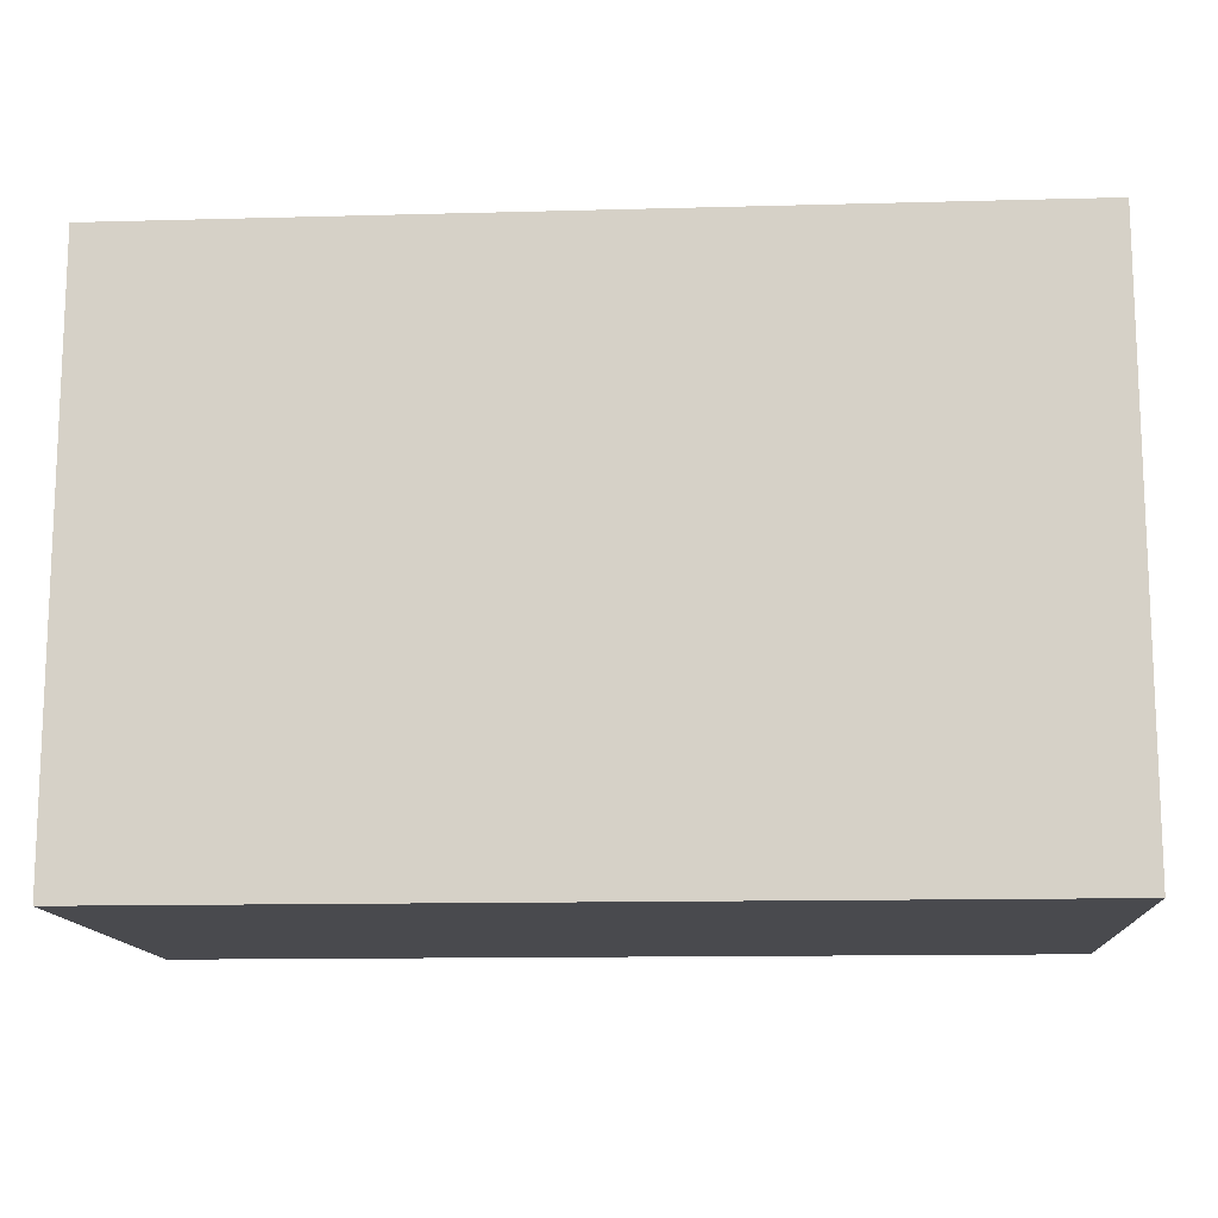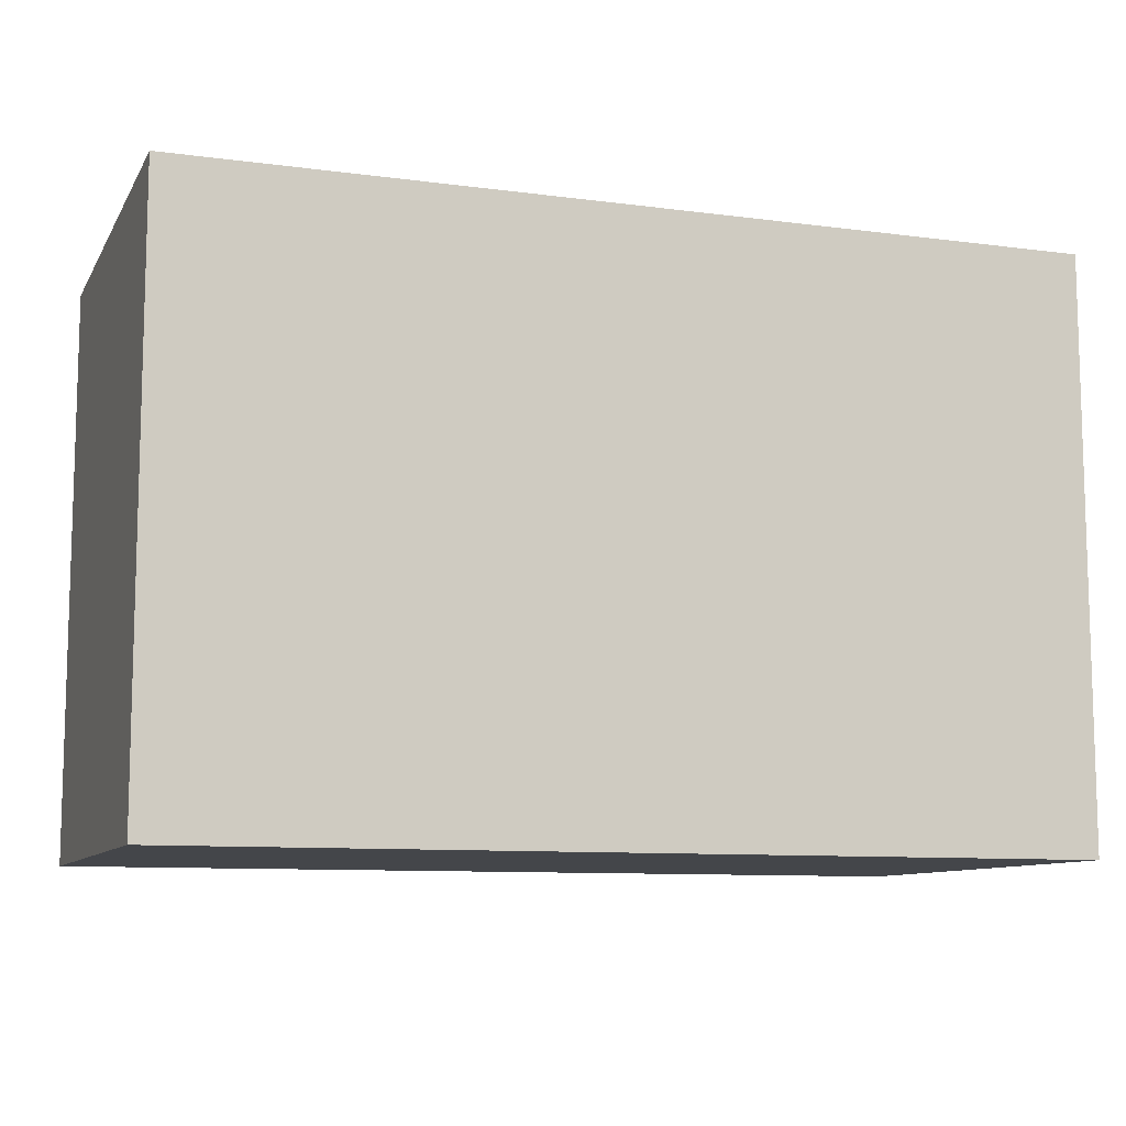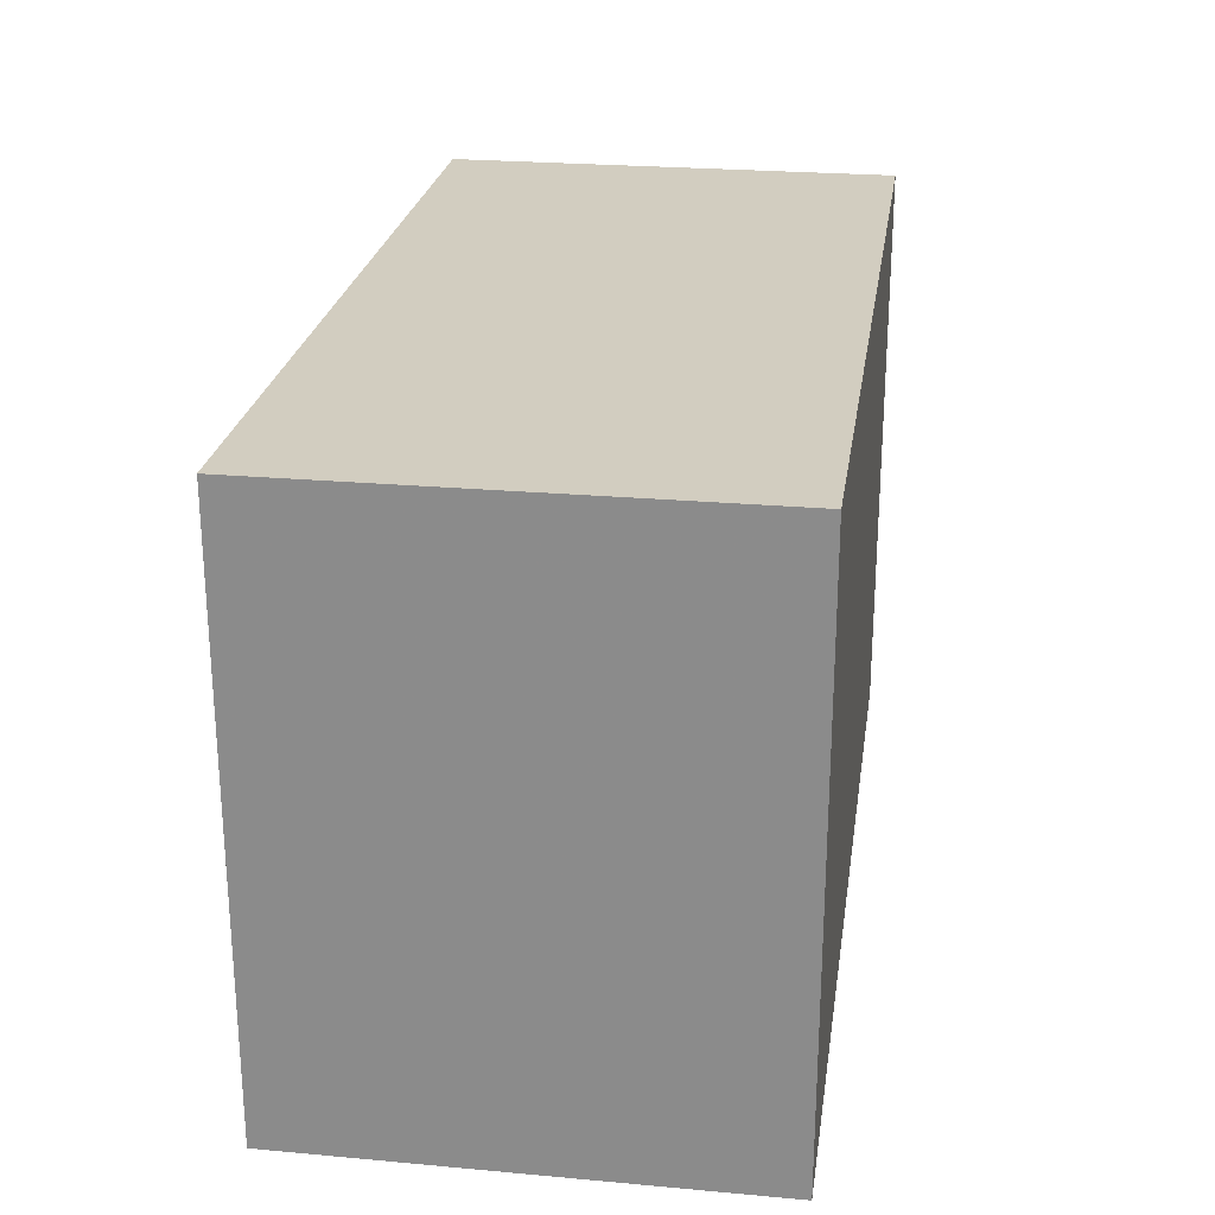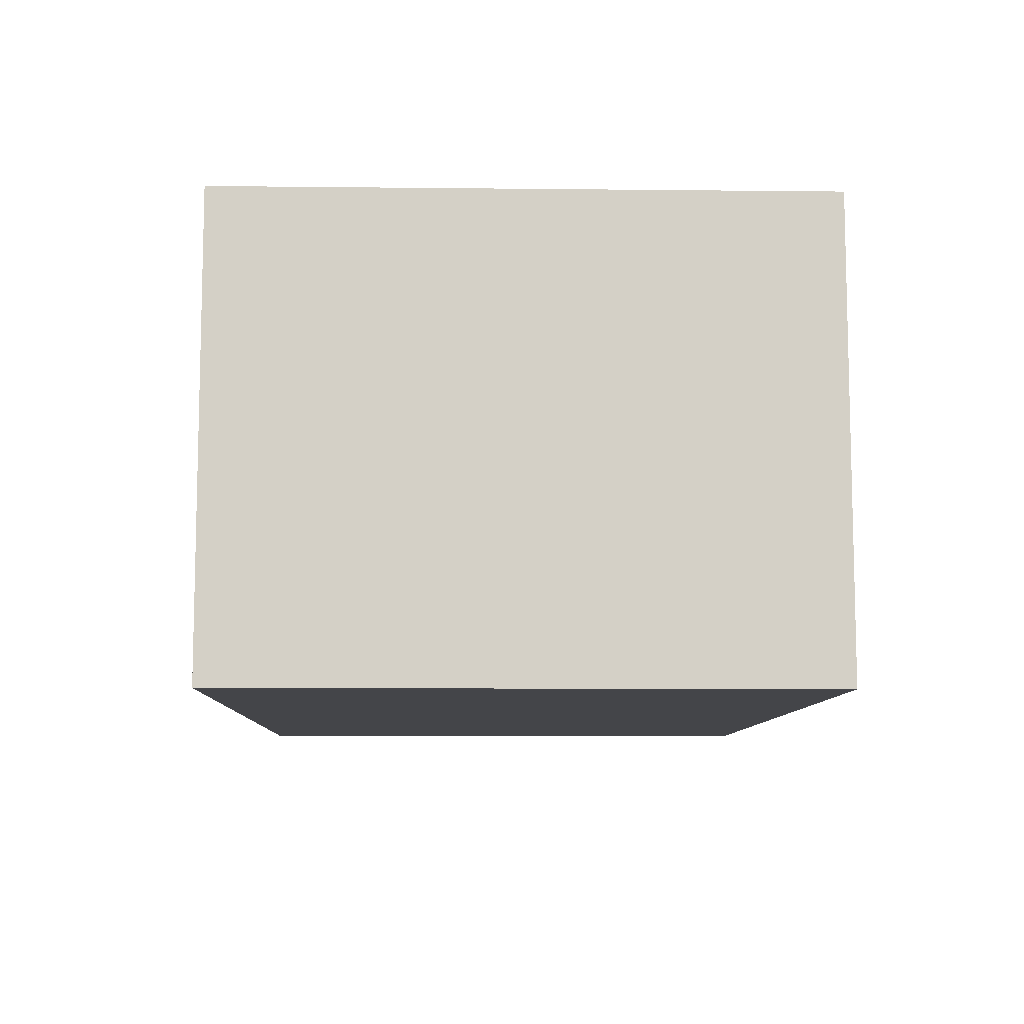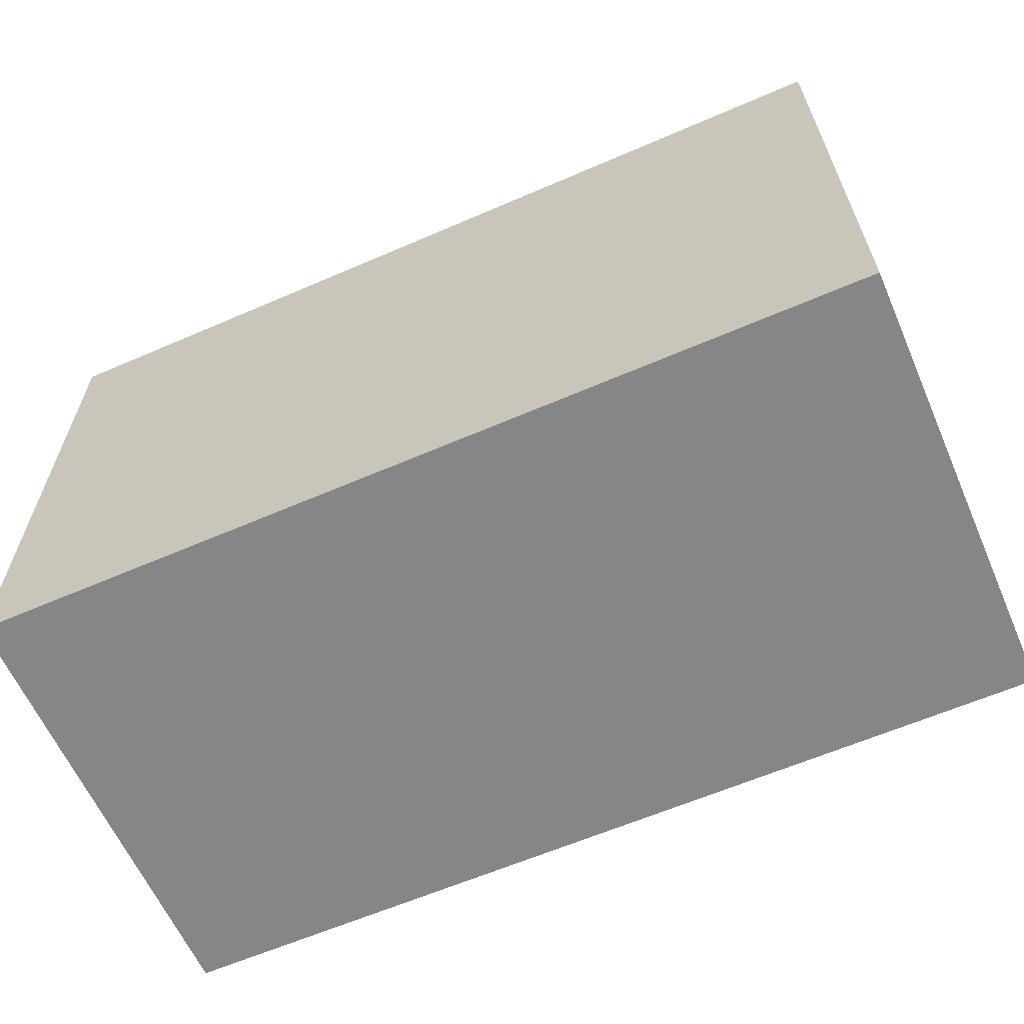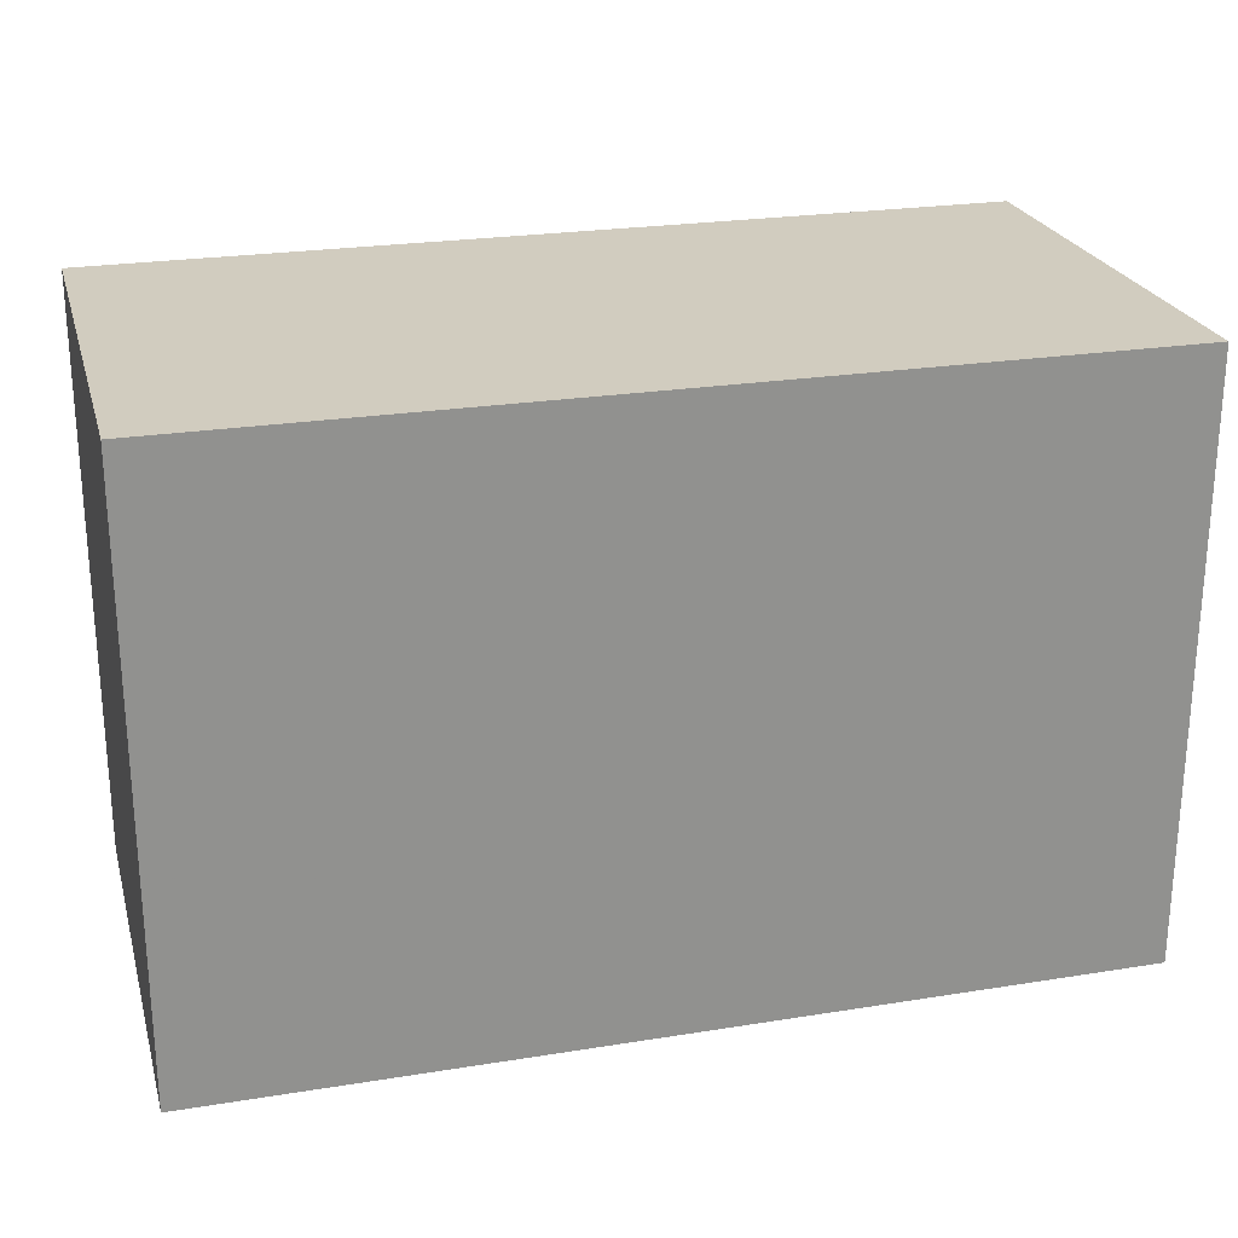
<metadata>
{"format":"obj","ext":"obj","renderer":"f3d","projection":"perspective","resolution":1024,"background":"white","views":[{"elev":-13.4,"azim":3.5,"up":"+Y"},{"elev":-9.8,"azim":-18.9,"up":"+Y"},{"elev":24.6,"azim":-81.6,"up":"+Y"},{"elev":-9.0,"azim":-91.6,"up":"+Z"},{"elev":-62.2,"azim":23.7,"up":"+Y"},{"elev":24.1,"azim":-14.9,"up":"+Y"}]}
</metadata>
<code>
v -0.9631 -0.6278 -0.4897
v -0.9631 -0.6278 0.4897
v -0.9631 0.6278 -0.4897
v -0.9631 0.6278 0.4897
v 0.9631 -0.6278 -0.4897
v 0.9631 -0.6278 0.4897
v 0.9631 0.6278 -0.4897
v 0.9631 0.6278 0.4897
f 2 4 1
f 5 2 1
f 1 4 3
f 3 5 1
f 2 8 4
f 6 2 5
f 6 8 2
f 4 8 3
f 7 5 3
f 3 8 7
f 7 6 5
f 8 6 7

</code>
